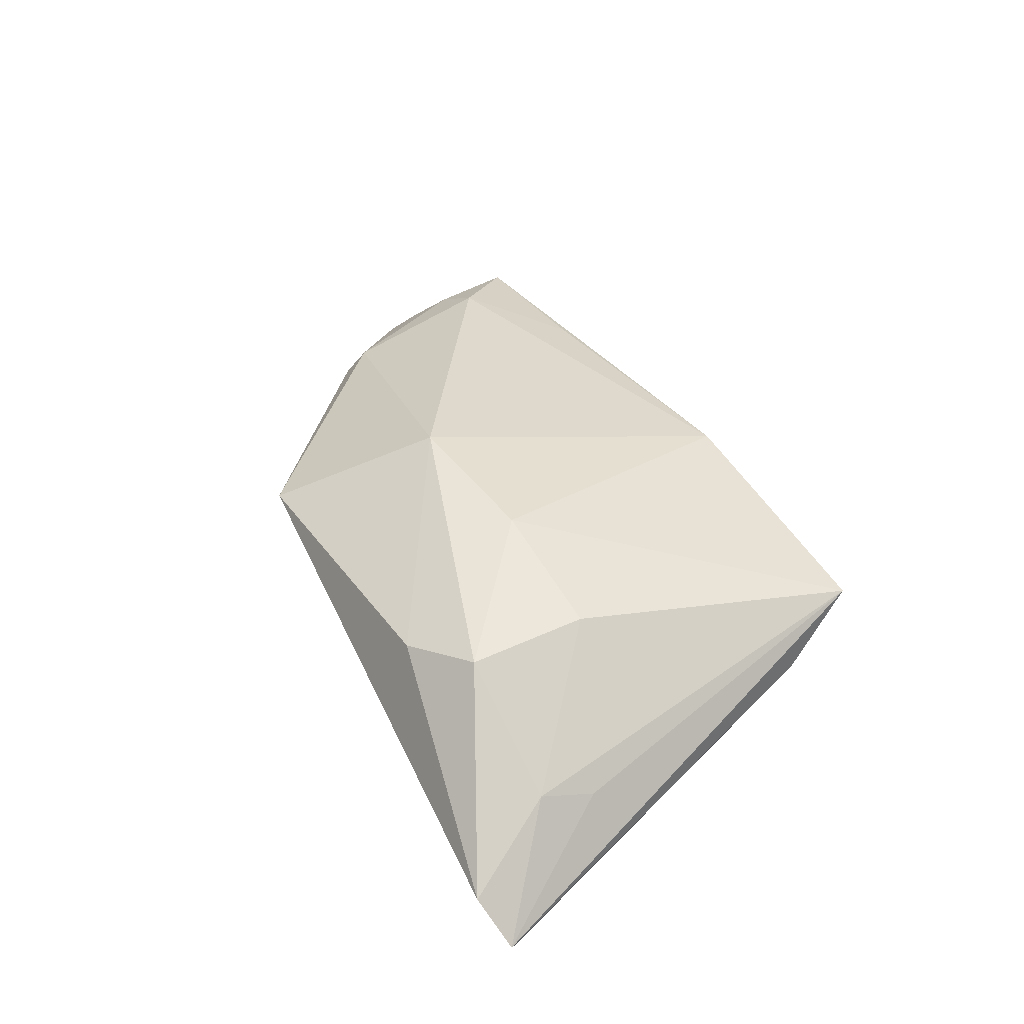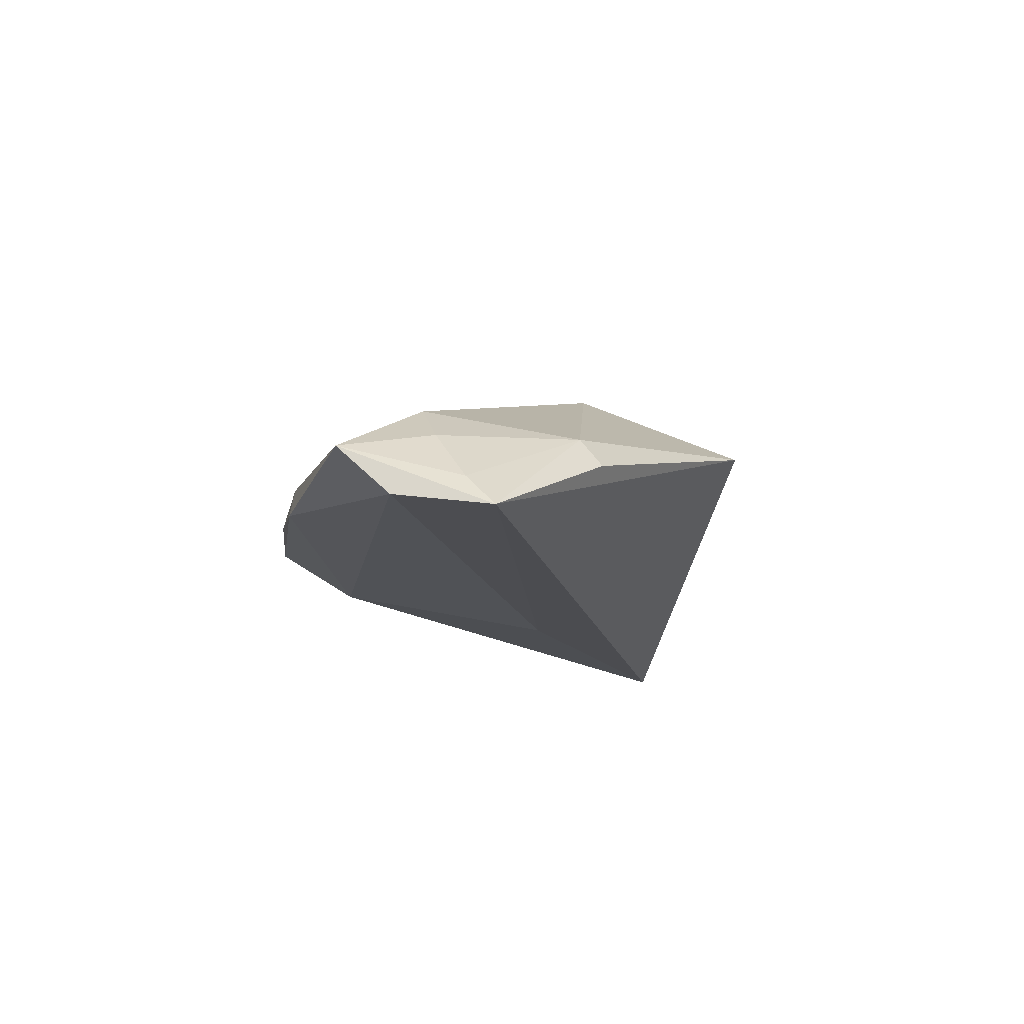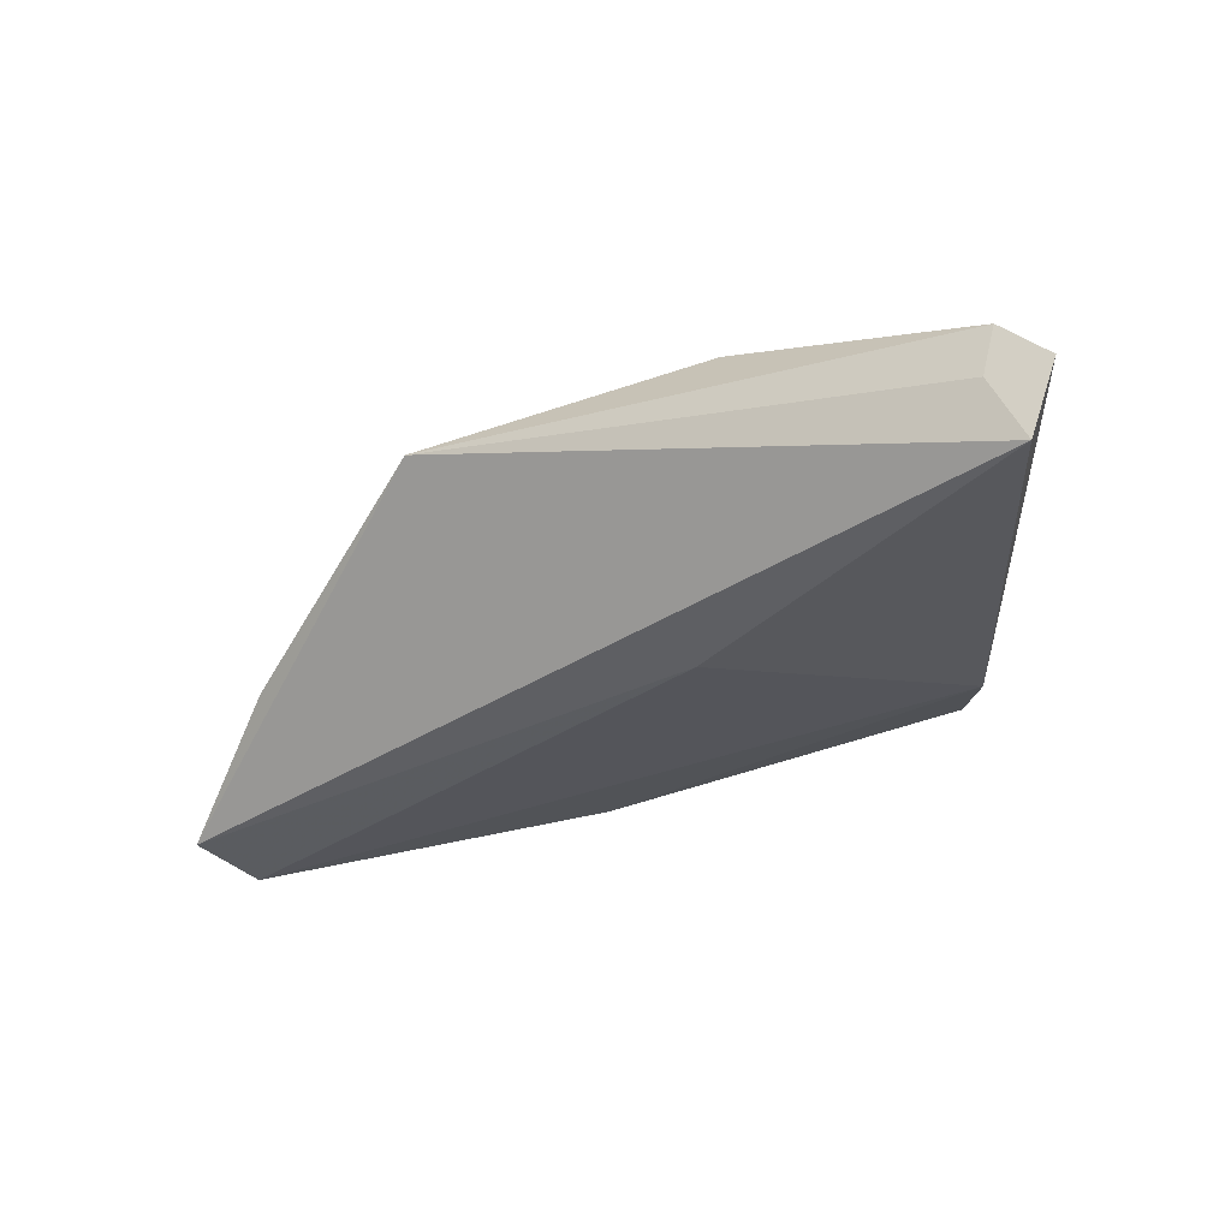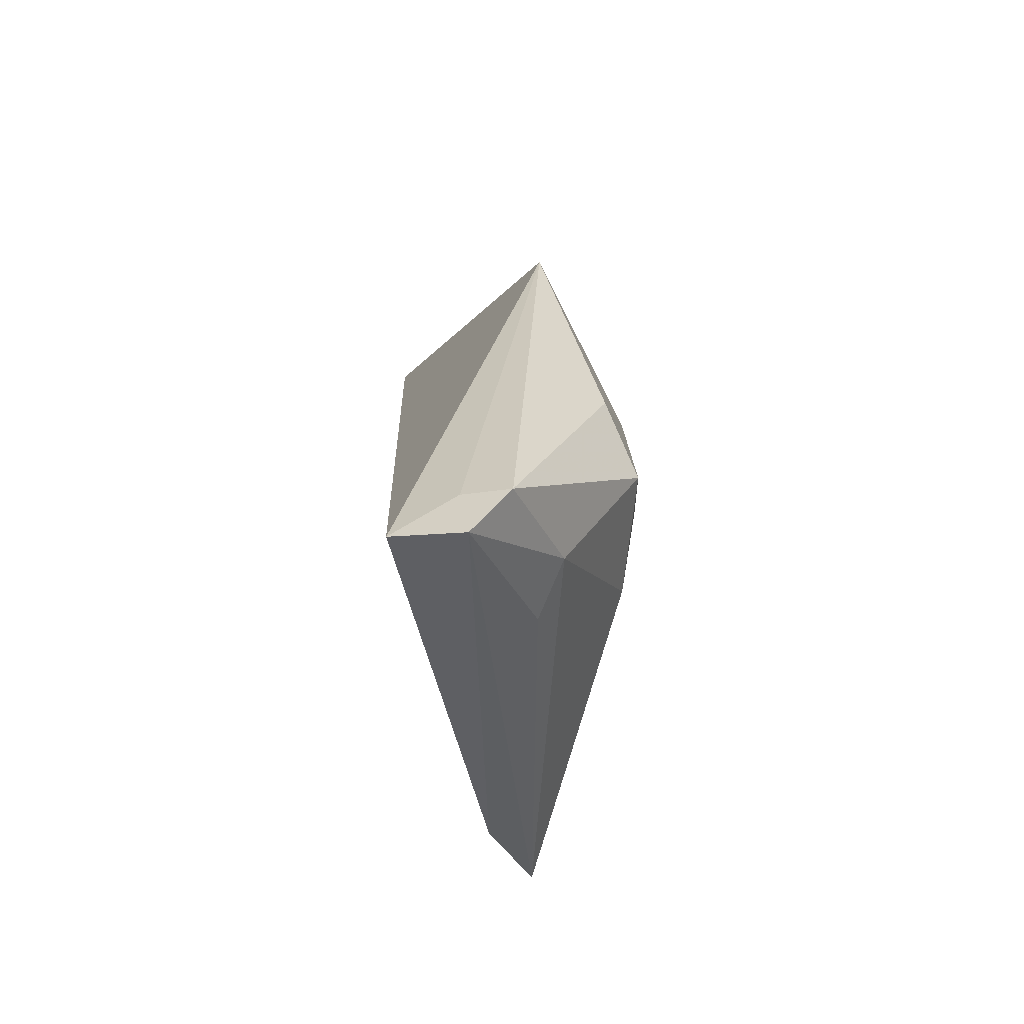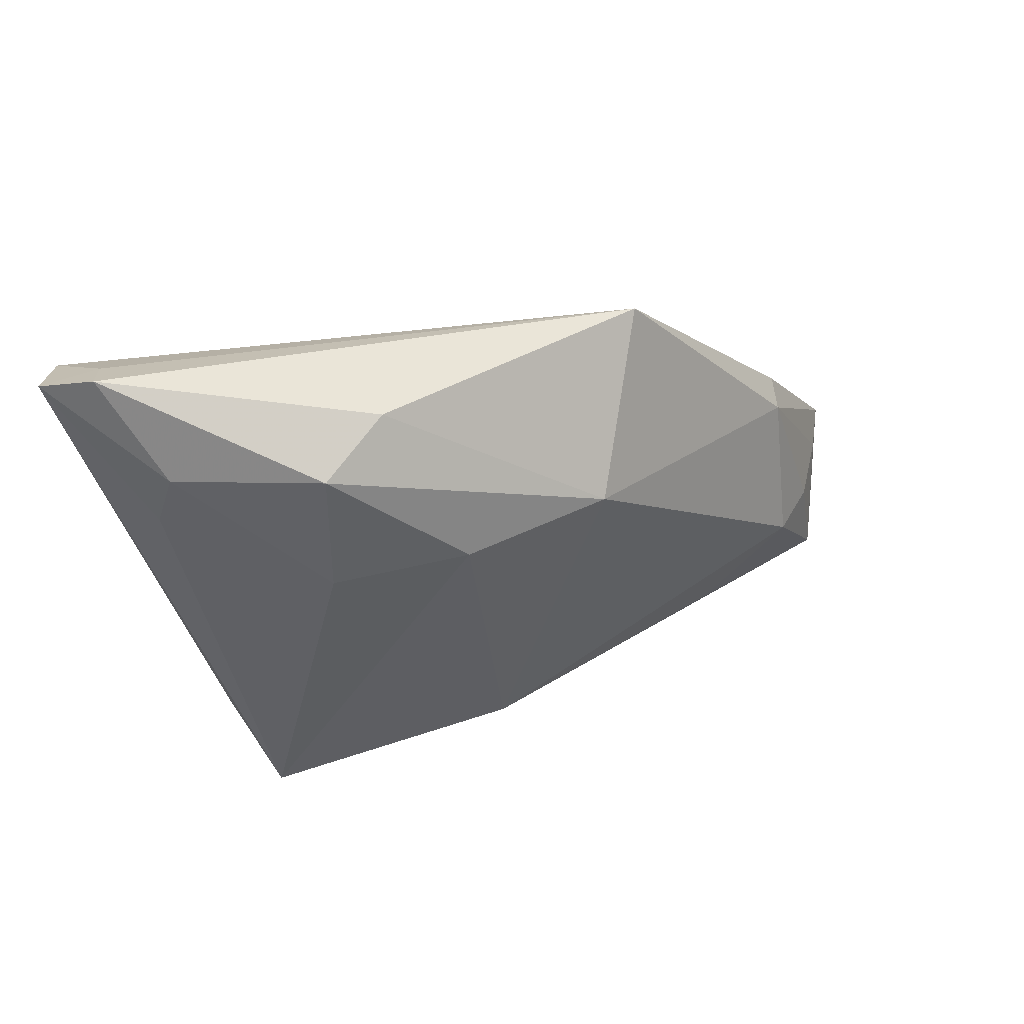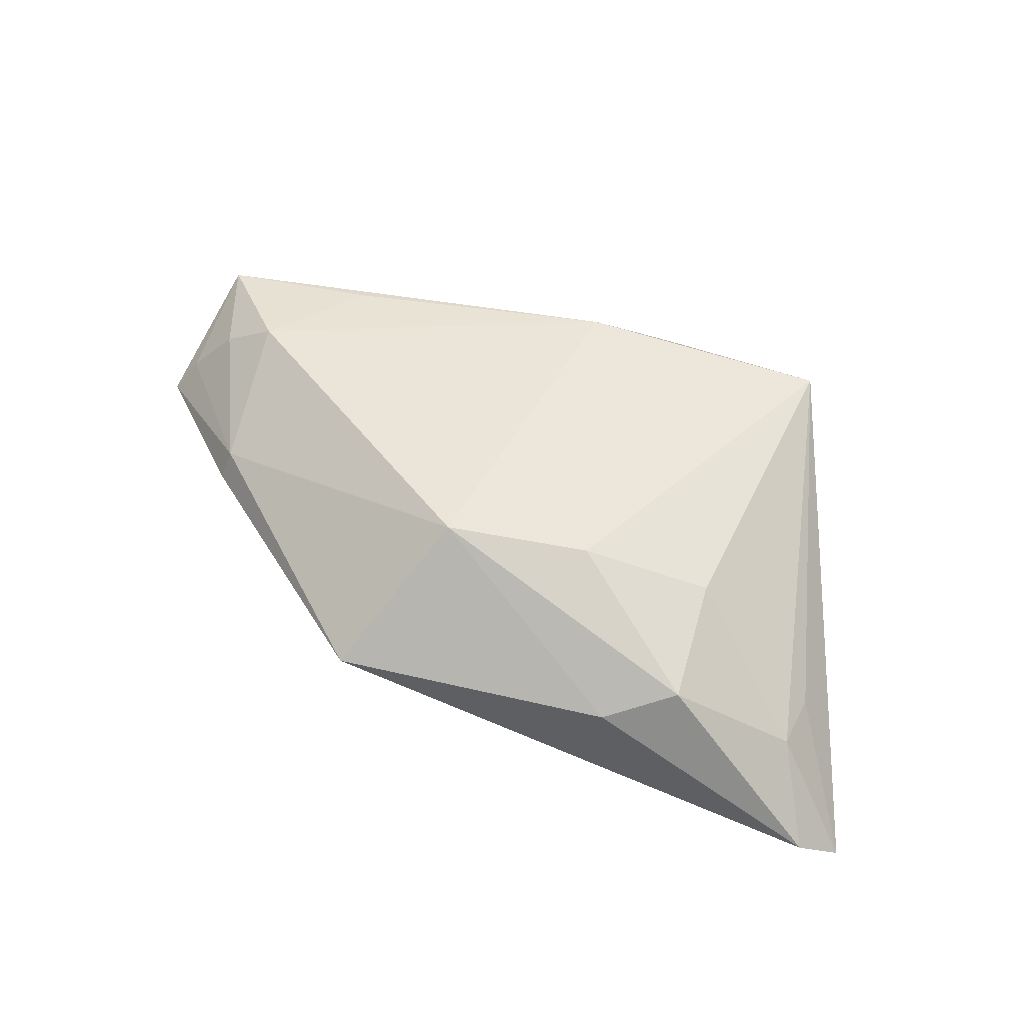
<metadata>
{"format":"obj","ext":"obj","renderer":"f3d","projection":"perspective","resolution":1024,"background":"white","views":[{"elev":48.5,"azim":-118.2,"up":"+Z"},{"elev":-15.2,"azim":83.9,"up":"+Z"},{"elev":-40.7,"azim":-161.0,"up":"+Z"},{"elev":29.9,"azim":-92.2,"up":"+Y"},{"elev":35.1,"azim":-25.3,"up":"+Y"},{"elev":70.9,"azim":-161.5,"up":"+Z"}]}
</metadata>
<code>
v -0.0474 0.03115 -0.0001412
v 0.05983 -0.01278 -0.00918
v -0.008706 -0.03442 0.001885
v -0.01675 0.02521 0.0118
v 0.05983 -0.02123 -0.01159
v 0.0625 -0.009622 -0.01315
v 0.04791 0.004731 -0.00396
v -0.03458 -0.02382 -0.002525
v -0.02476 0.004256 0.01368
v 0.01649 -0.03312 -0.002886
v 0.002082 -0.03267 0.004692
v 0.05806 -0.02742 -0.005586
v -0.006494 0.003426 -0.01315
v -0.0254 0.01992 0.01503
v -0.04883 0.0266 -0.01315
v -0.008037 0.005277 0.01665
v -0.0303 -0.03442 0.002895
v -0.04246 0.01205 0.00275
v 0.048 -0.01699 0.002158
v 0.01984 0.02769 0.005947
v 0.05459 -0.01585 -0.002852
v -0.05287 0.02933 -0.004784
v 0.01066 0.008014 0.01658
v 0.03748 -0.02832 -0.001019
v -0.04134 0.01902 0.005615
v 0.04702 0.002147 -0.0004849
v -0.04535 0.02939 -0.005557
f 15 20 6
f 4 20 1
f 22 25 1
f 13 15 6
f 8 17 22
f 22 15 8
f 15 13 8
f 22 17 18
f 18 25 22
f 17 25 18
f 20 15 27
f 27 1 20
f 27 15 22
f 22 1 27
f 6 20 7
f 7 26 6
f 20 26 7
f 23 20 4
f 23 26 20
f 5 13 6
f 5 8 13
f 6 12 5
f 6 26 2
f 2 12 6
f 26 23 19
f 9 25 17
f 17 8 10
f 8 5 10
f 10 5 12
f 21 2 26
f 26 19 21
f 12 2 21
f 21 19 12
f 11 19 23
f 11 10 12
f 16 9 17
f 17 11 16
f 16 11 23
f 25 9 14
f 4 1 14
f 14 1 25
f 9 16 14
f 14 23 4
f 14 16 23
f 17 10 3
f 3 11 17
f 10 11 3
f 12 19 24
f 24 11 12
f 19 11 24

</code>
